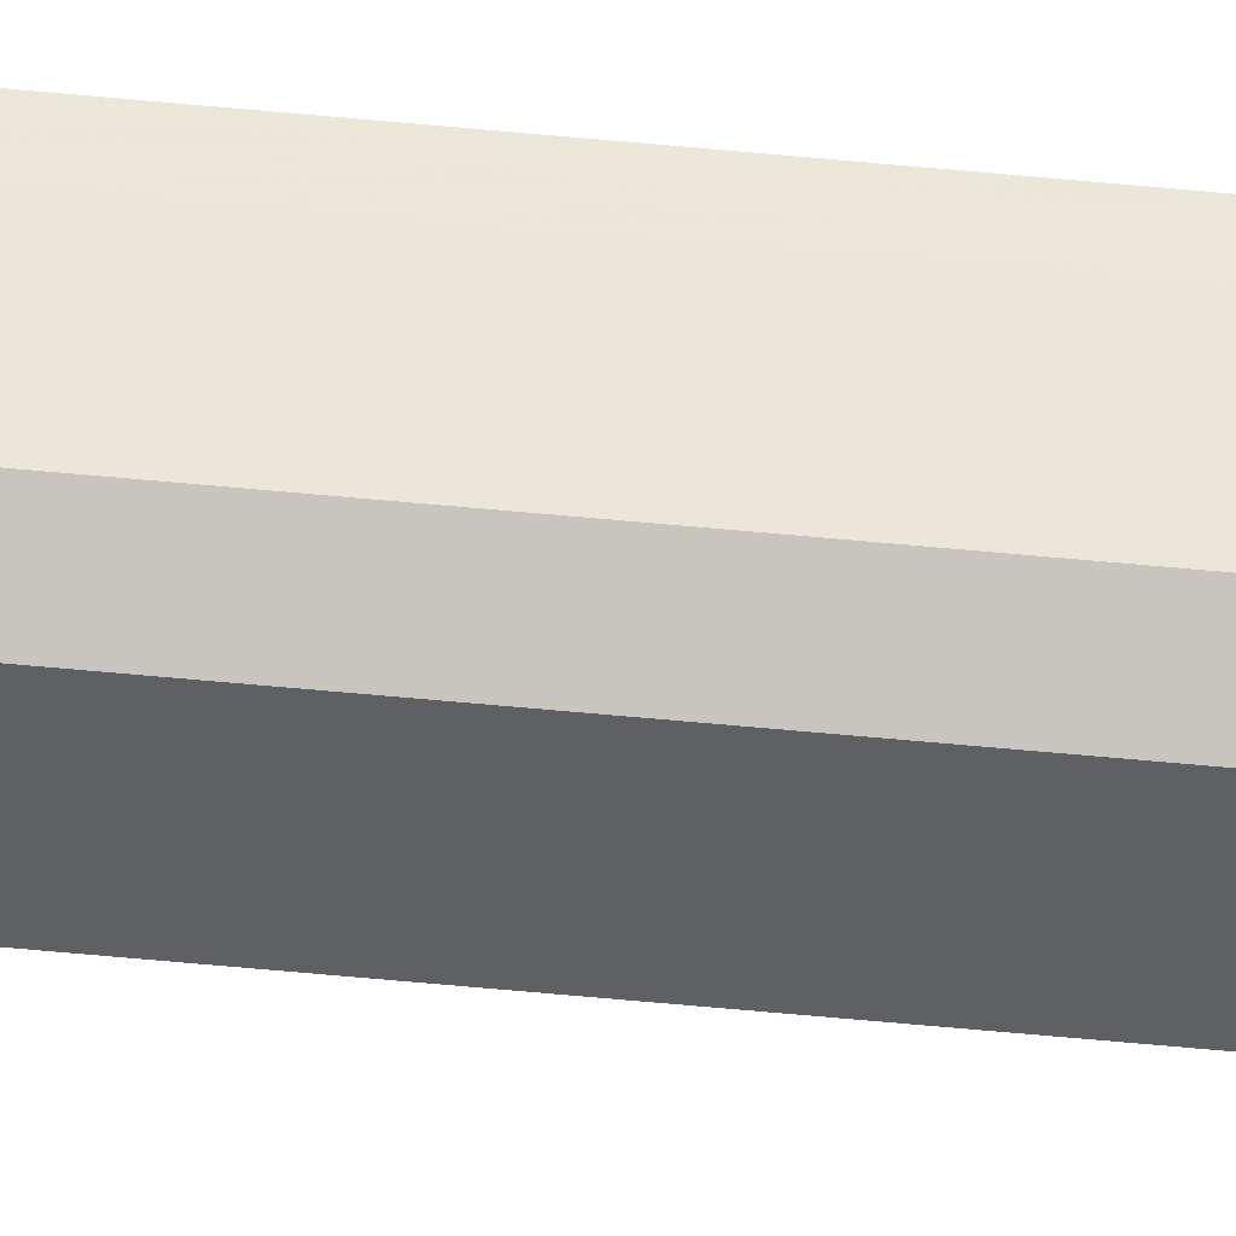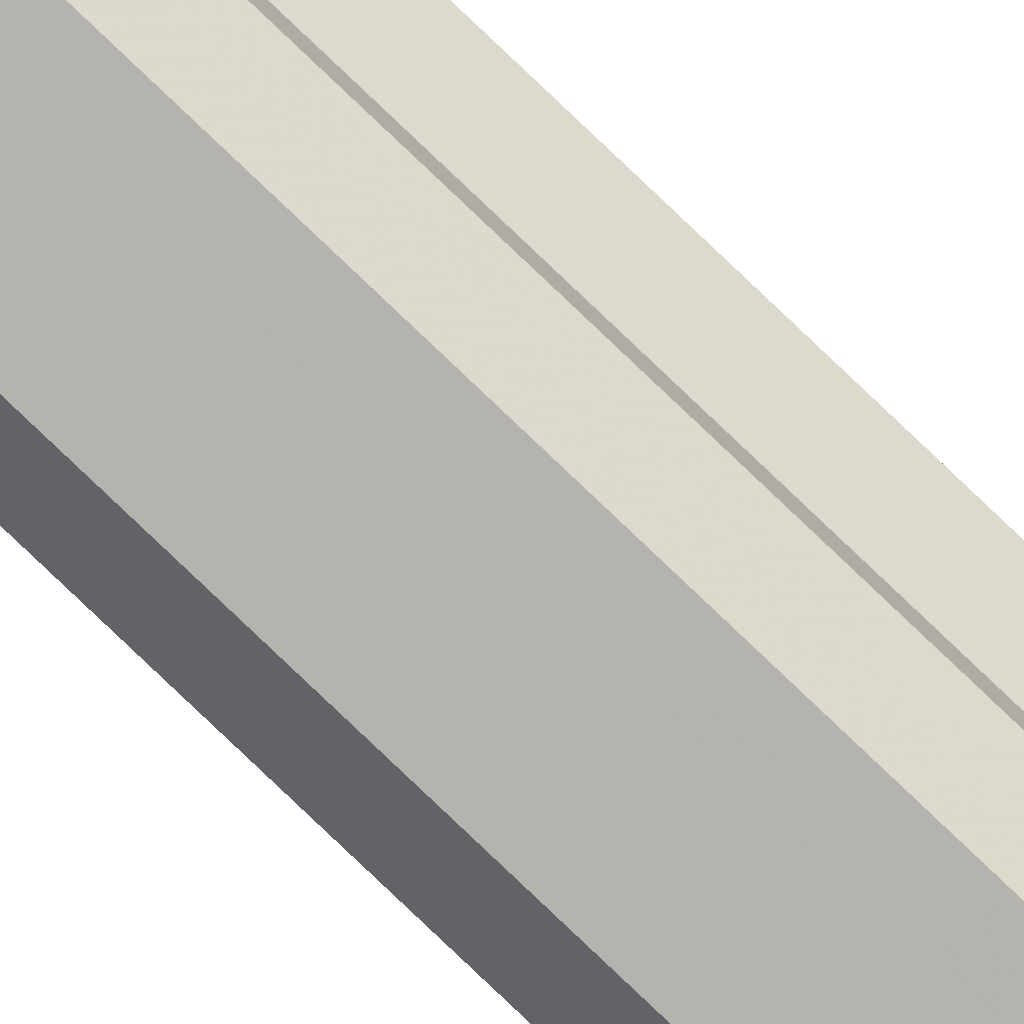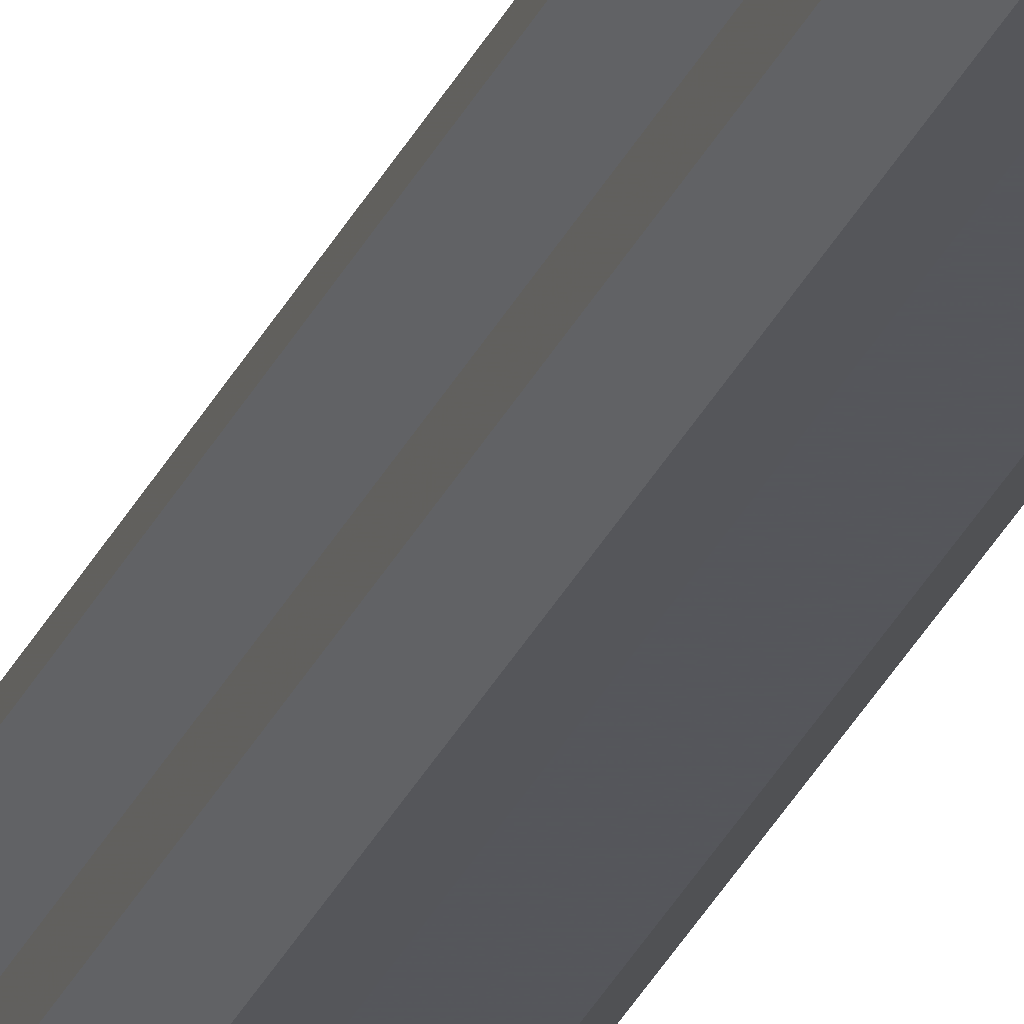
<metadata>
{"format":"obj","ext":"obj","renderer":"f3d","projection":"perspective","resolution":1024,"background":"white","views":[{"elev":-44.7,"azim":83.1,"up":"+Y"},{"elev":-79.7,"azim":-133.7,"up":"+Y"},{"elev":-26.2,"azim":-18.7,"up":"+Y"}]}
</metadata>
<code>
o 21871
v 2215 1876 18.15
v 2215 1876 18.15
v 2215 1876 15.15
v 2215 1876 18.15
v 2215 1876 15.15
v 2215 1876 18.15
v 2215 1876 15.15
v 2215 1876 18.15
v 2215 1876 15.15
v 2215 1876 18.15
v 2215 1876 15.15
v 2215 1876 18.15
v 2215 1876 15.15
v 2215 1876 18.15
v 2215 1876 15.15
v 2215 1876 18.15
v 2215 1876 15.15
v 2215 1876 18.15
v 2215 1876 15.15
v 2215 1876 18.15
v 2215 1876 15.15
v 2215 1876 18.15
v 2215 1876 15.15
v 2215 1876 18.15
v 2215 1876 15.15
v 2215 1876 18.15
v 2215 1876 15.15
v 2215 1876 18.15
v 2215 1876 15.15
v 2215 1876 18.15
v 2215 1876 15.15
v 2215 1876 18.15
v 2215 1876 15.15
v 2215 1876 18.15
v 2215 1876 15.15
v 2215 1876 18.15
v 2215 1876 15.15
v 2215 1876 18.15
v 2215 1876 15.15
v 2215 1876 18.15
v 2215 1876 15.15
v 2215 1876 18.15
v 2215 1876 15.15
v 2215 1876 18.15
v 2215 1876 15.15
v 2215 1876 18.15
v 2215 1876 15.15
v 2215 1876 18.15
v 2215 1876 15.15
v 2215 1876 18.15
v 2215 1876 15.15
v 2215 1876 18.15
v 2215 1876 15.15
v 2215 1876 18.15
v 2215 1876 15.15
v 2215 1876 18.15
v 2215 1876 15.15
v 2215 1876 18.15
v 2215 1876 15.15
v 2215 1876 18.15
v 2215 1876 15.15
v 2215 1876 18.15
v 2215 1876 15.15
v 2215 1876 18.15
v 2215 1876 15.15
v 2215 1876 18.15
v 2215 1876 18.15
v 2215 1876 18.15
v 2215 1876 18.15
v 2215 1876 18.15
v 2215 1876 18.15
v 2215 1876 18.15
v 2215 1876 18.15
v 2215 1876 18.15
v 2215 1876 18.15
v 2215 1876 18.15
v 2215 1876 18.15
v 2215 1876 18.15
v 2215 1876 18.15
v 2215 1876 18.15
v 2215 1876 18.15
v 2215 1876 15.15
v 2215 1876 15.15
v 2215 1876 15.15
v 2215 1876 15.15
v 2215 1876 15.15
v 2215 1876 15.15
v 2215 1876 15.15
v 2215 1876 15.15
v 2215 1876 15.15
v 2215 1876 15.15
v 2215 1876 15.15
v 2215 1876 15.15
v 2215 1876 15.15
v 2215 1876 15.15
v 2215 1876 15.15
v 2215 1876 15.15
v 2215 1876 15.15
f 1 2 3
f 2 4 5
f 6 1 7
f 4 8 9
f 8 10 11
f 12 6 13
f 14 12 15
f 16 14 17
f 18 16 19
f 20 18 21
f 22 20 23
f 24 22 25
f 26 24 27
f 28 26 29
f 30 28 31
f 32 30 33
f 33 34 35
f 35 36 37
f 37 38 39
f 39 40 41
f 41 42 43
f 43 44 45
f 45 46 47
f 47 48 49
f 49 50 51
f 51 52 53
f 53 54 55
f 55 56 57
f 57 58 59
f 59 60 61
f 61 62 63
f 63 64 65
f 66 64 67
f 66 68 64
f 66 67 69
f 66 70 68
f 66 69 71
f 66 72 70
f 66 71 73
f 66 74 72
f 66 73 75
f 66 76 74
f 66 75 77
f 66 78 76
f 66 77 79
f 66 80 78
f 66 79 81
f 66 81 80
f 82 83 84
f 82 85 83
f 82 84 86
f 82 87 85
f 82 86 88
f 82 89 87
f 82 88 90
f 82 91 89
f 82 90 92
f 82 93 91
f 82 92 94
f 82 95 93
f 82 94 96
f 82 97 95
f 82 96 98
f 82 98 97

</code>
